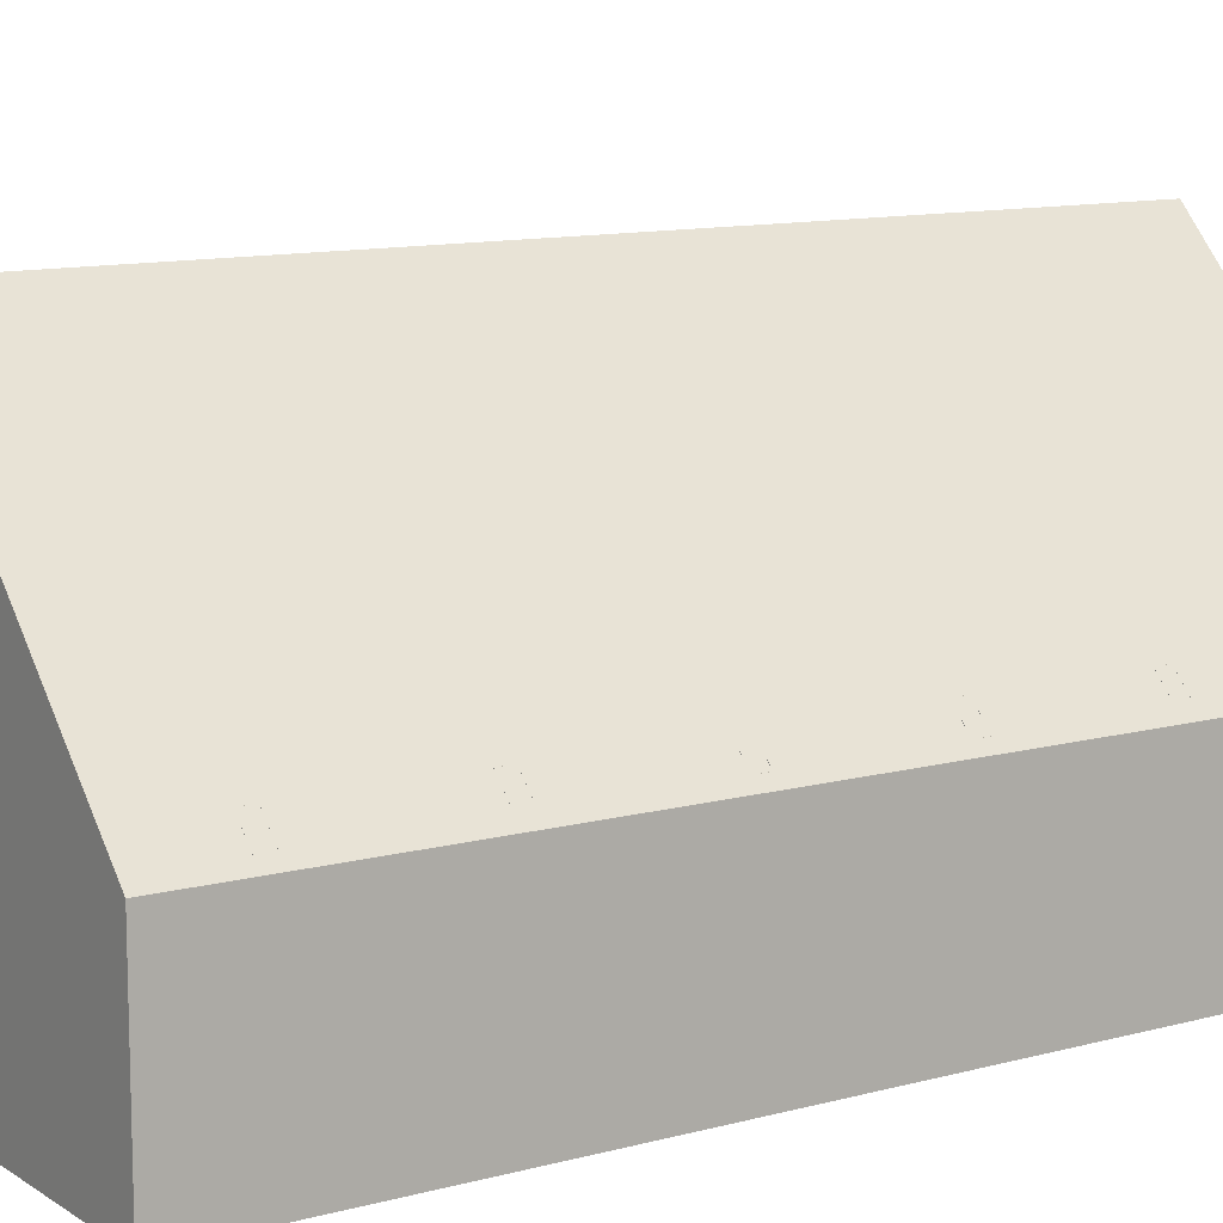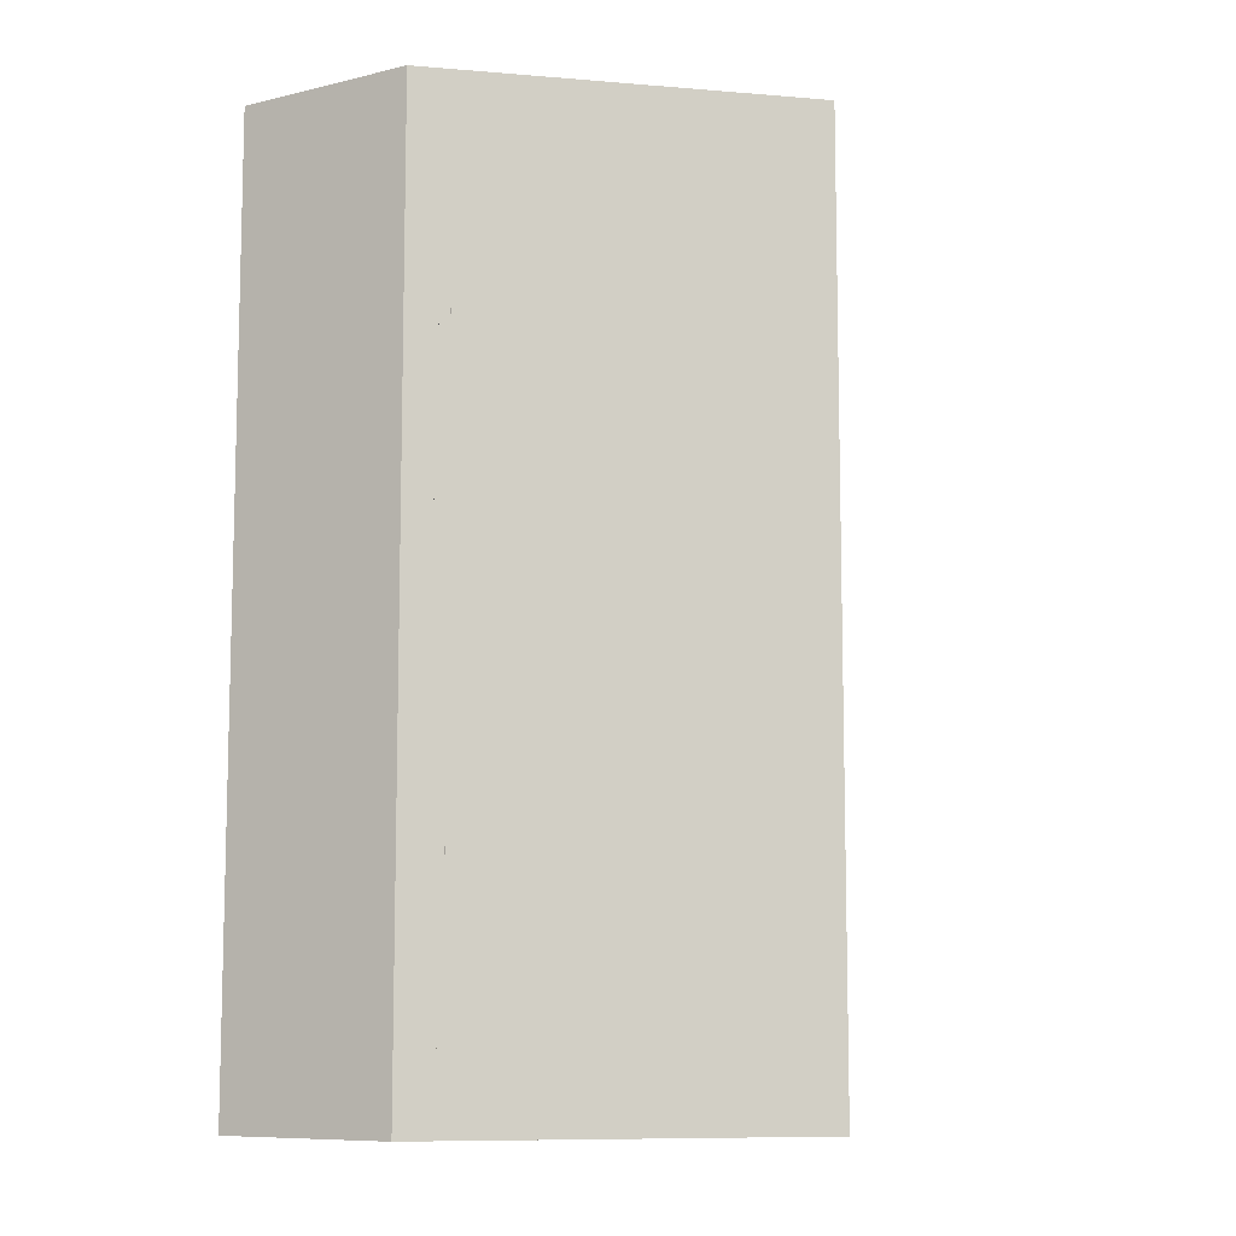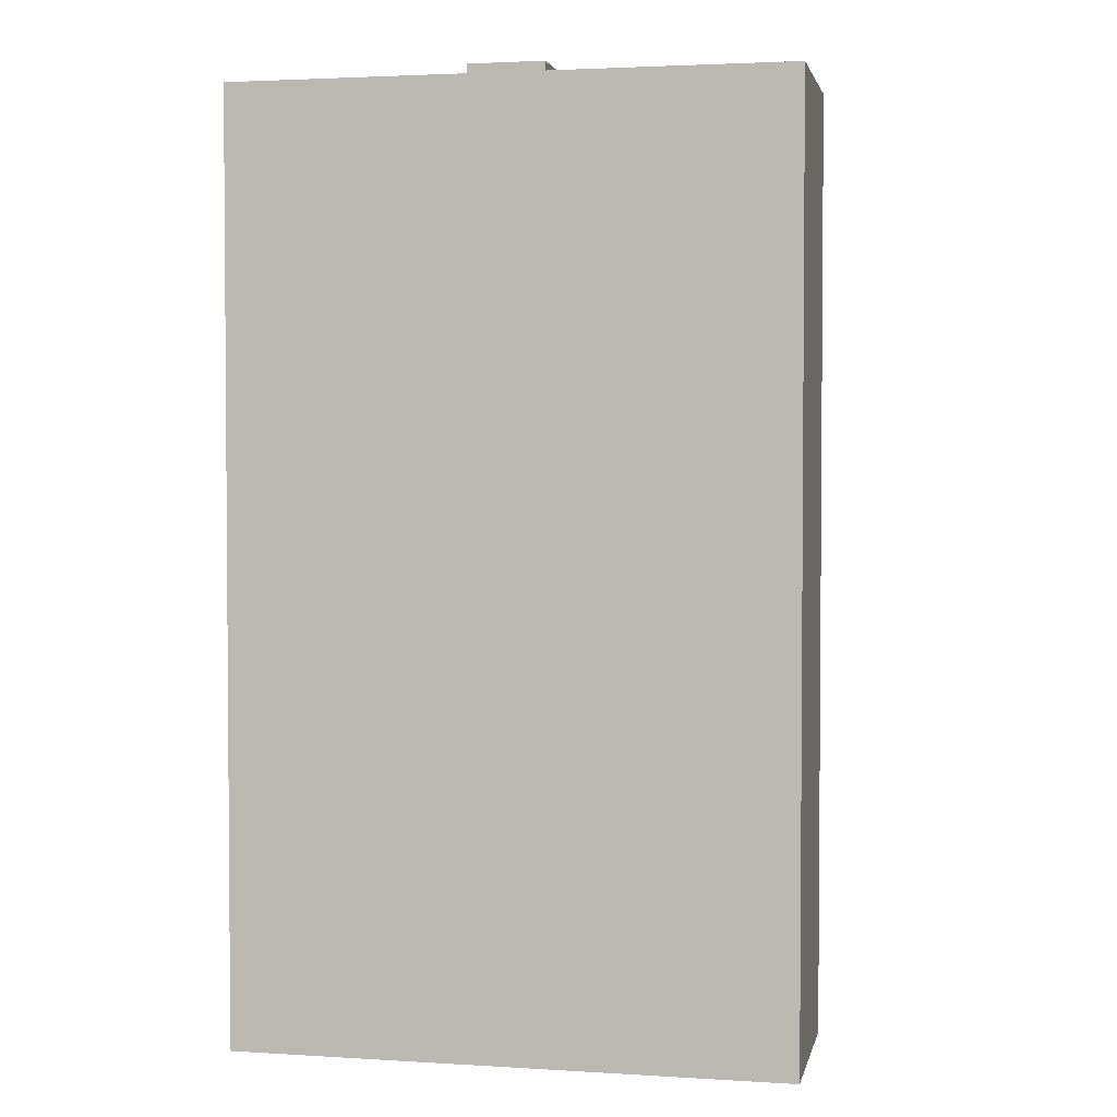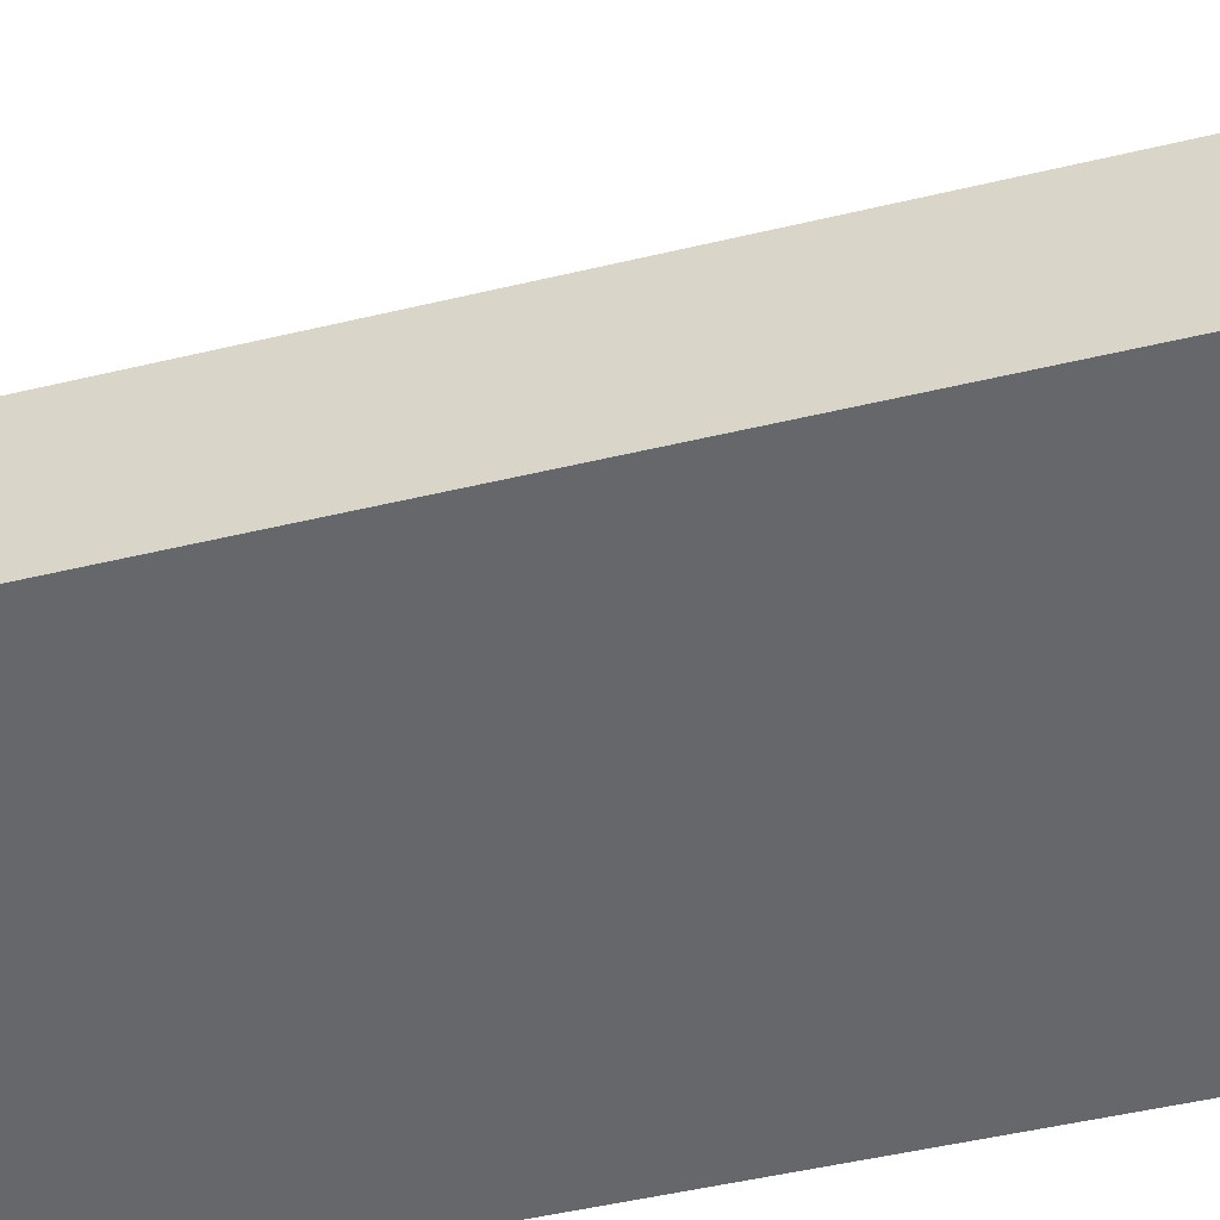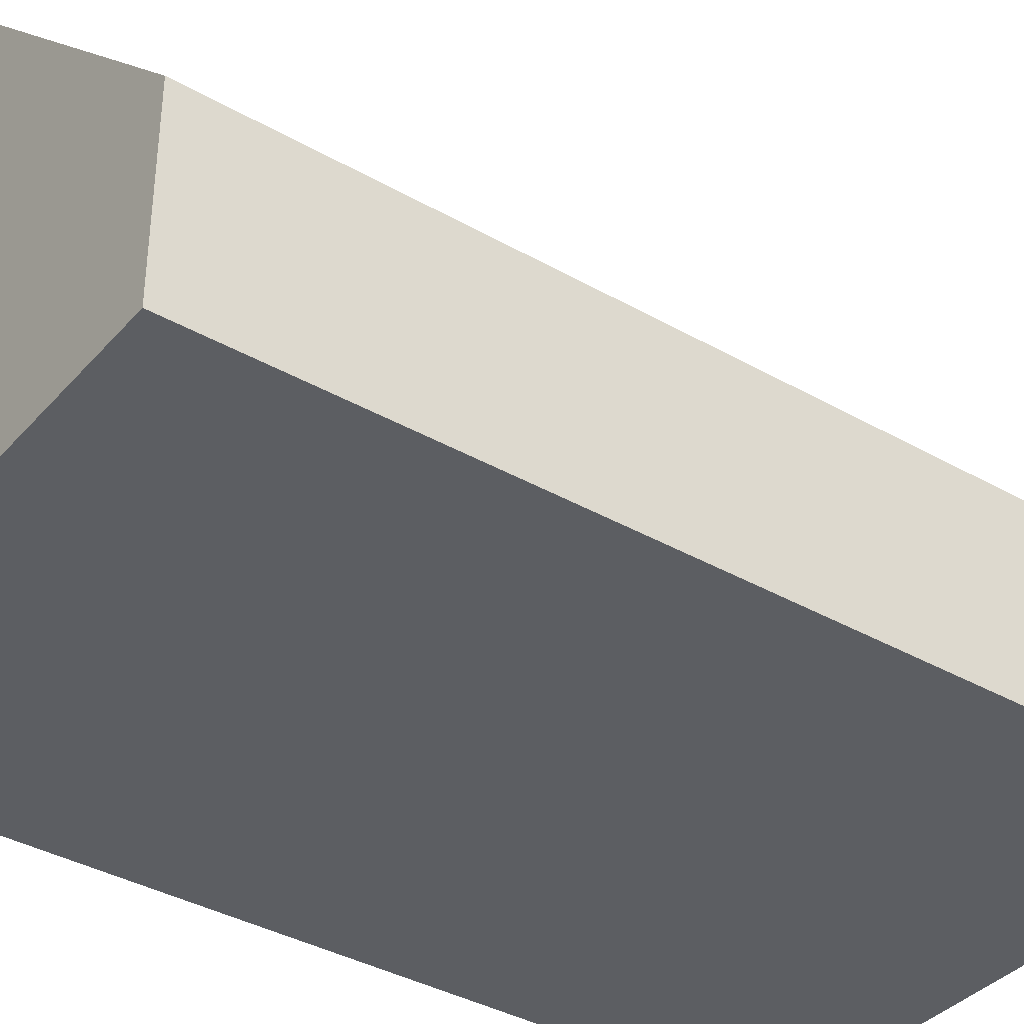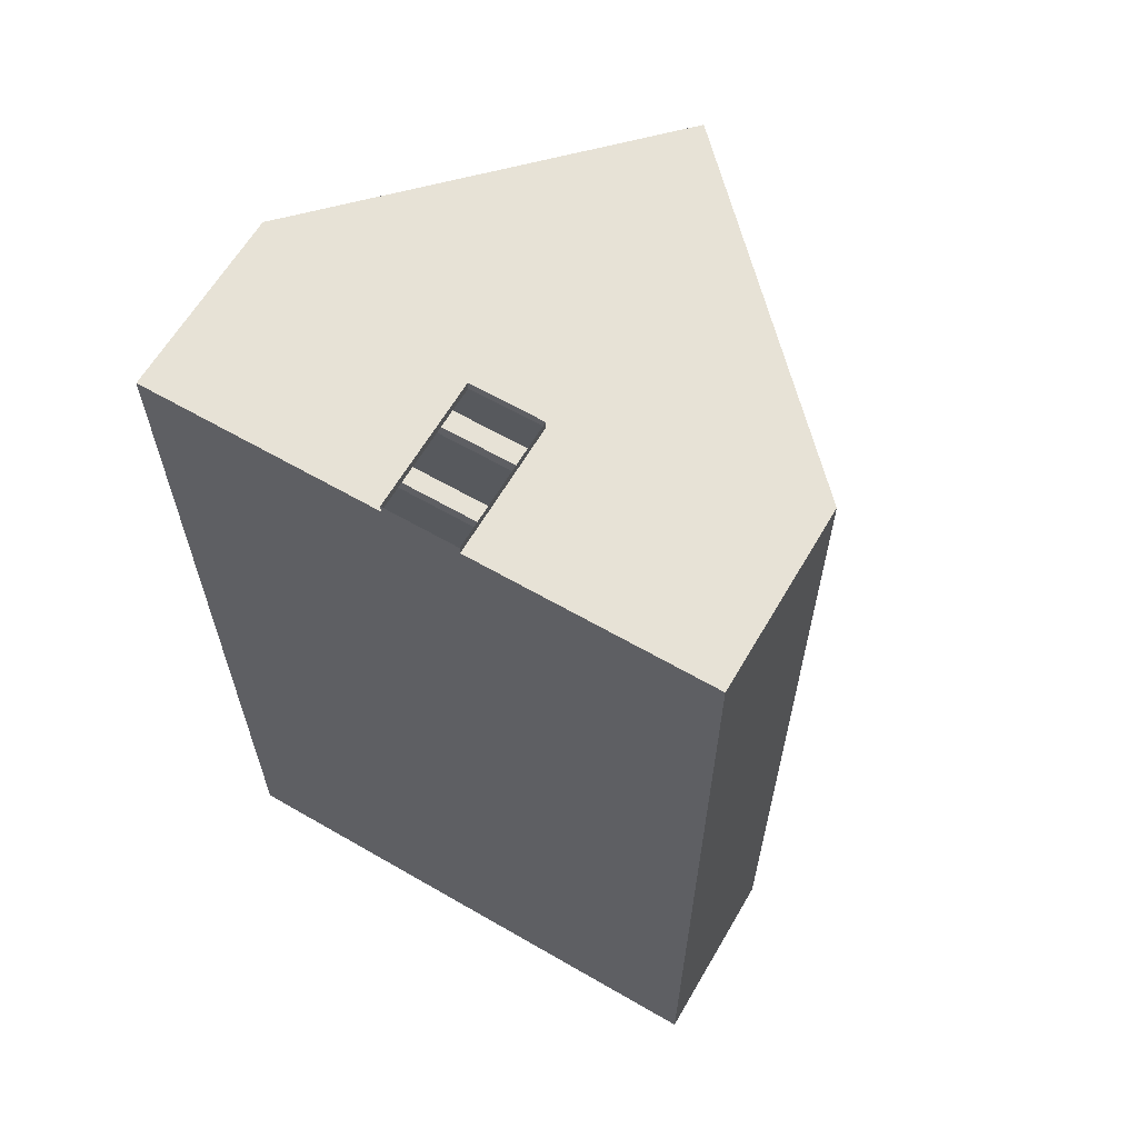
<metadata>
{"format":"obj","ext":"obj","renderer":"f3d","projection":"perspective","resolution":1024,"background":"white","views":[{"elev":11.2,"azim":-123.5,"up":"+Y"},{"elev":-9.1,"azim":122.0,"up":"+Z"},{"elev":2.7,"azim":11.9,"up":"+Z"},{"elev":-52.0,"azim":104.3,"up":"+Y"},{"elev":-37.6,"azim":53.9,"up":"+Y"},{"elev":63.0,"azim":30.3,"up":"+Z"}]}
</metadata>
<code>
o 12506
v -4.505 -0.65 3.825
v 4.504 -0.65 3.825
v 4.163 -0.3 3.825
v -4.162 -0.3 3.825
v -4.505 -0.65 4.075
v -4.162 -0.3 4.075
v 4.163 -0.3 4.075
v 4.504 -0.65 4.075
v 0.625 -3.95 7.925
v 0.625 -1.7 7.925
v 0.625 -1.7 7.775
v 0.625 -3.95 7.775
v -0.625 -3.95 7.775
v -0.625 -1.7 7.775
v -0.625 -1.7 7.925
v -0.625 -3.95 7.925
v 4.504 -0.65 -6.4
v 4.163 -0.3 -6.4
v -4.162 -0.3 -6.4
v -4.505 -0.65 -6.4
v -4.162 -0.3 -6.65
v 4.163 -0.3 -6.65
v 4.504 -0.65 -6.65
v -4.505 -0.65 -6.65
v 4.504 -0.65 6.7
v 4.163 -0.3 6.7
v -4.162 -0.3 6.7
v -4.505 -0.65 6.7
v -4.162 -0.3 6.45
v 4.163 -0.3 6.45
v 4.504 -0.65 6.45
v -4.505 -0.65 6.45
v 0.625 -1.7 7.775
v 4.65 -0.8 7.775
v 4.65 -3.95 7.775
v 0.625 -3.95 7.775
v -0.625 -1.7 7.775
v -0.625 -3.95 7.775
v -4.65 -3.95 7.775
v -4.65 -0.8 7.775
v -4.65 -3.95 -7.925
v 4.65 -3.95 -7.925
v 4.65 -0.8 -7.925
v -4.65 -0.8 -7.925
v 4.65 -0.8 -7.925
v 4.65 -0.8 7.775
v -4.65 -0.8 7.775
v -4.65 -0.8 -7.925
v -1e-06 3.95 -7.925
v 1e-06 3.95 7.775
v -1e-06 3.95 -7.925
v 1e-06 3.95 7.775
v -4.65 -3.95 7.775
v -4.65 -3.95 -7.925
v 4.65 -3.95 7.775
v 4.65 -3.95 -7.925
v 4.504 -0.65 -3.775
v 4.163 -0.3 -3.775
v -4.162 -0.3 -3.775
v -4.505 -0.65 -3.775
v -4.162 -0.3 -4.025
v 4.163 -0.3 -4.025
v 4.504 -0.65 -4.025
v -4.505 -0.65 -4.025
v 4.504 -0.65 -1.175
v 4.163 -0.3 -1.175
v -4.162 -0.3 -1.175
v -4.505 -0.65 -1.175
v -4.162 -0.3 -1.425
v 4.163 -0.3 -1.425
v 4.504 -0.65 -1.425
v -4.505 -0.65 -1.425
v 4.504 -0.65 1.45
v 4.163 -0.3 1.45
v -4.162 -0.3 1.45
v -4.505 -0.65 1.45
v -4.162 -0.3 1.2
v 4.163 -0.3 1.2
v 4.504 -0.65 1.2
v -4.505 -0.65 1.2
f 4 2 1
f 4 3 2
f 3 4 7
f 6 7 4
f 8 1 2
f 5 1 8
f 8 6 5
f 8 7 6
f 11 10 15
f 11 9 10
f 13 14 16
f 16 14 15
f 17 18 19
f 17 19 20
f 20 24 17
f 17 24 23
f 19 18 21
f 22 21 18
f 21 22 23
f 21 23 24
f 25 26 27
f 25 27 28
f 28 32 25
f 25 32 31
f 27 26 29
f 30 29 26
f 29 30 31
f 29 31 32
f 11 12 9
f 15 14 11
f 16 12 13
f 12 16 9
f 57 58 59
f 57 59 60
f 60 64 57
f 57 64 63
f 59 58 61
f 62 61 58
f 61 62 63
f 61 63 64
f 65 66 67
f 65 67 68
f 68 72 65
f 65 72 71
f 67 66 69
f 70 69 66
f 69 70 71
f 69 71 72
f 73 74 75
f 73 75 76
f 76 80 73
f 73 80 79
f 75 74 77
f 78 77 74
f 77 78 79
f 77 79 80
f 33 34 35
f 33 35 36
f 52 34 40
f 37 40 34
f 37 38 39
f 37 39 40
f 41 40 39
f 41 44 40
f 41 42 43
f 41 43 44
f 42 34 43
f 35 34 42
f 44 43 51
f 34 33 37
f 45 46 49
f 49 46 50
f 47 48 49
f 47 49 50
f 55 54 53
f 54 55 56

</code>
